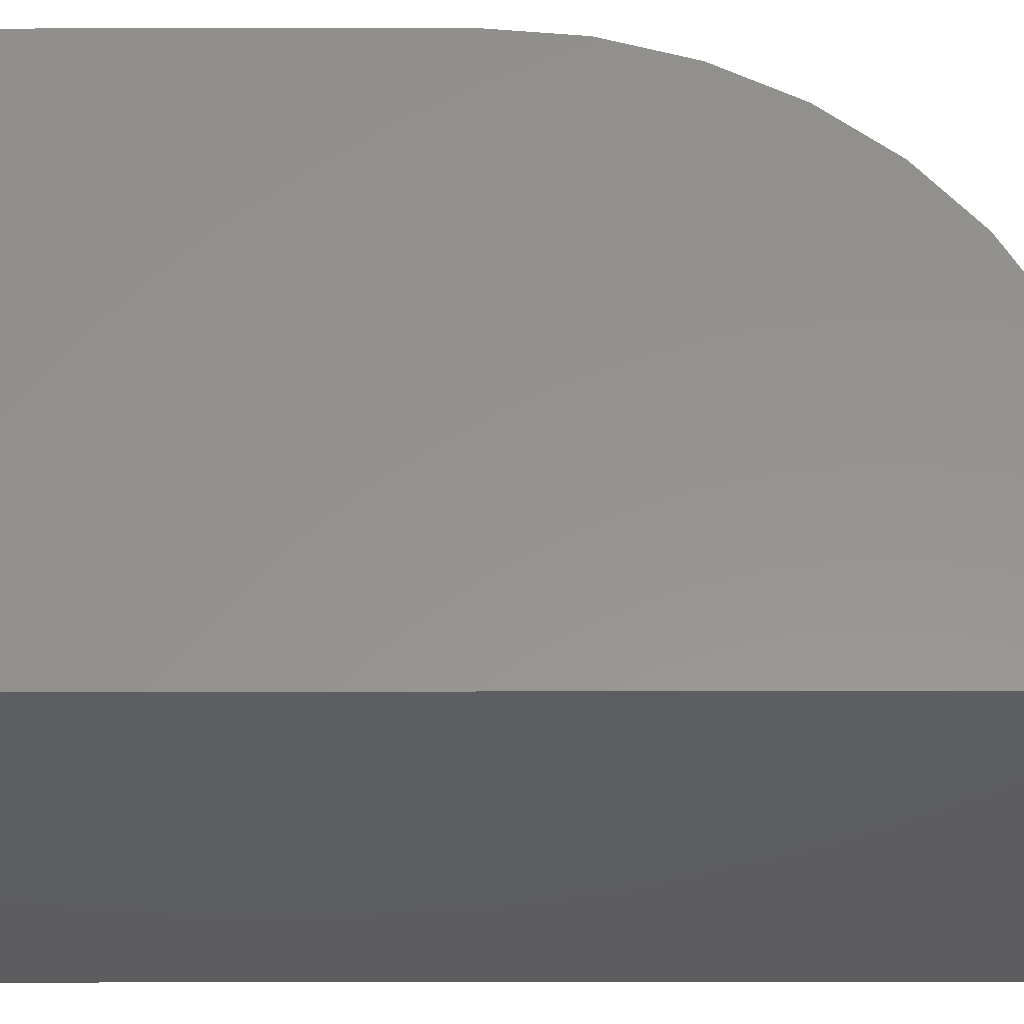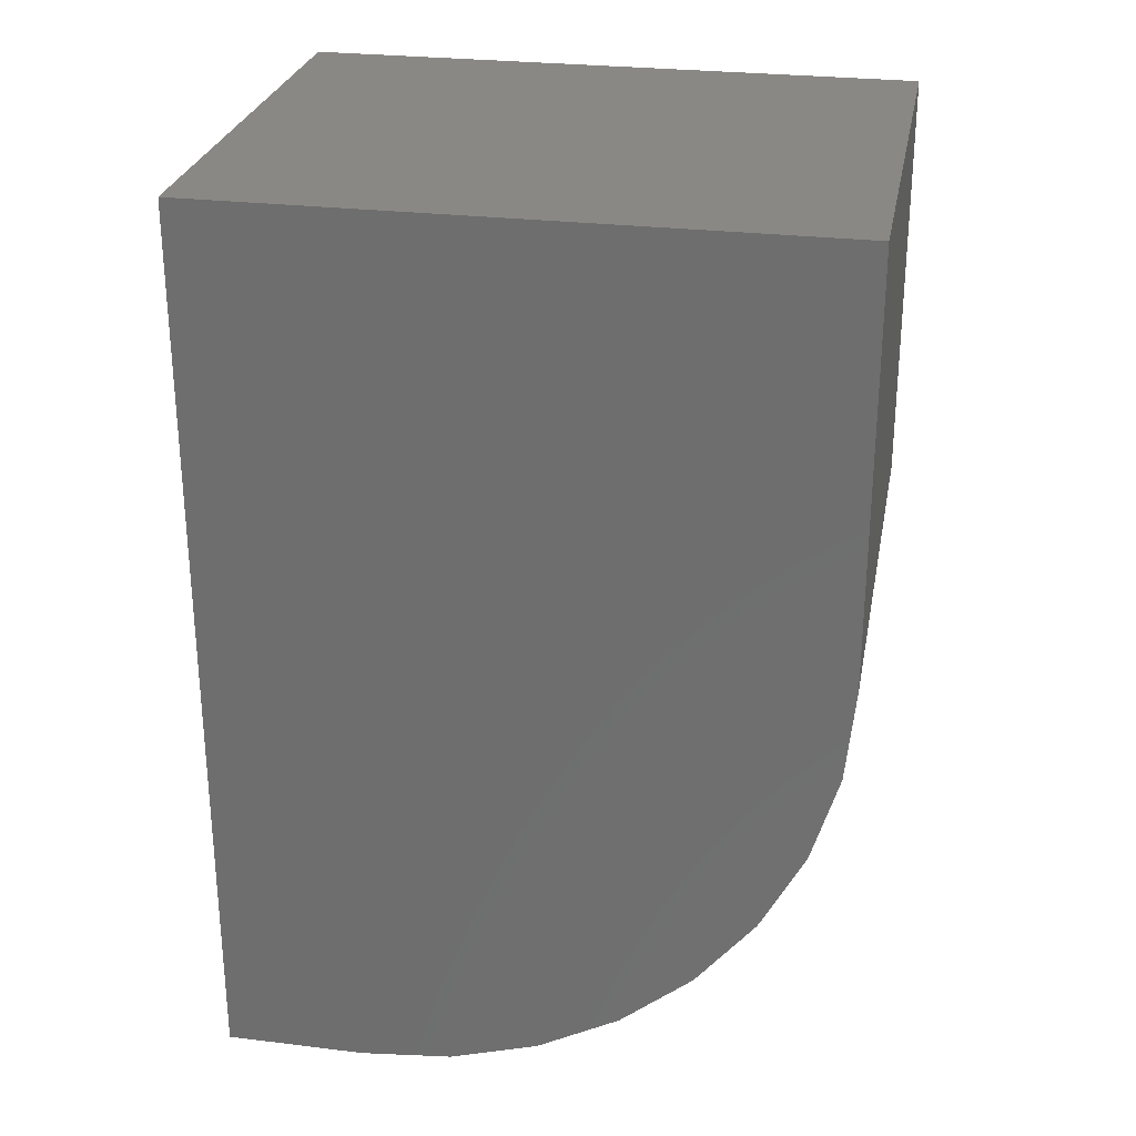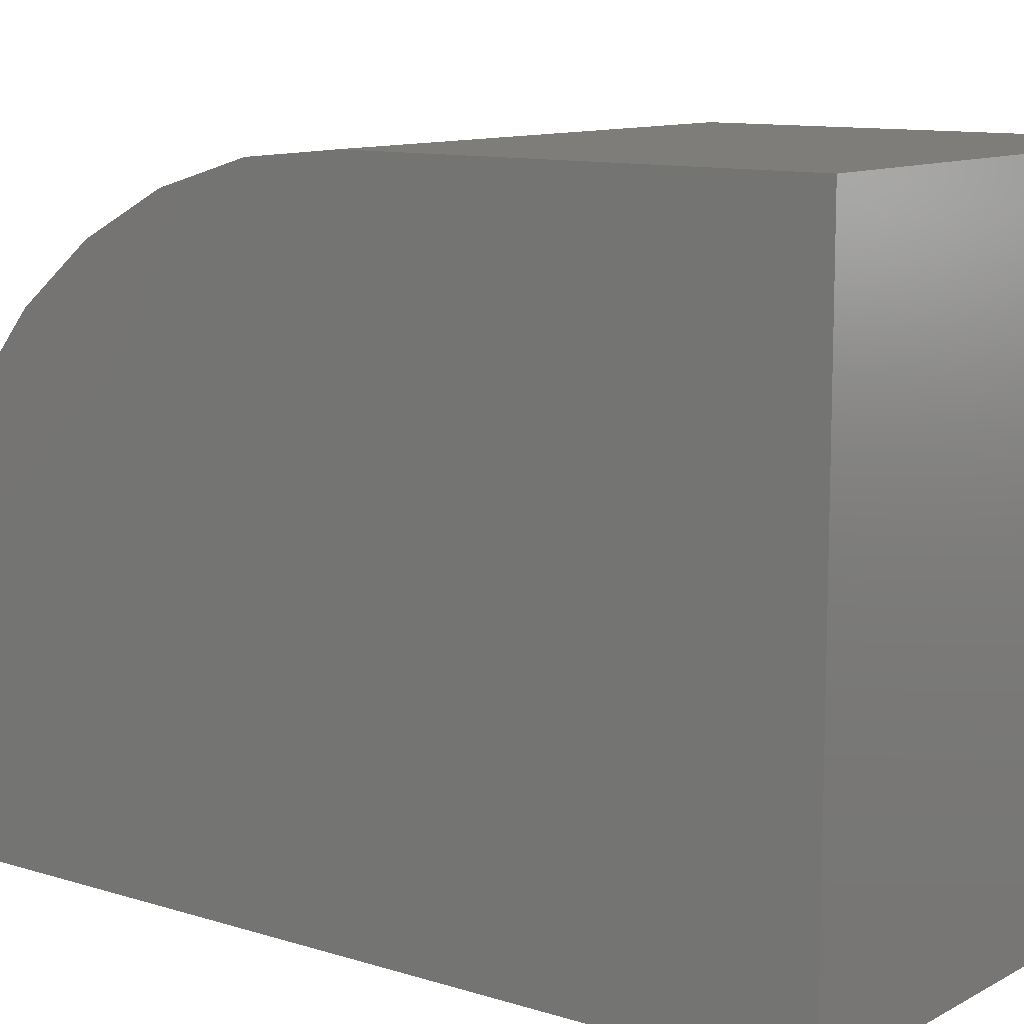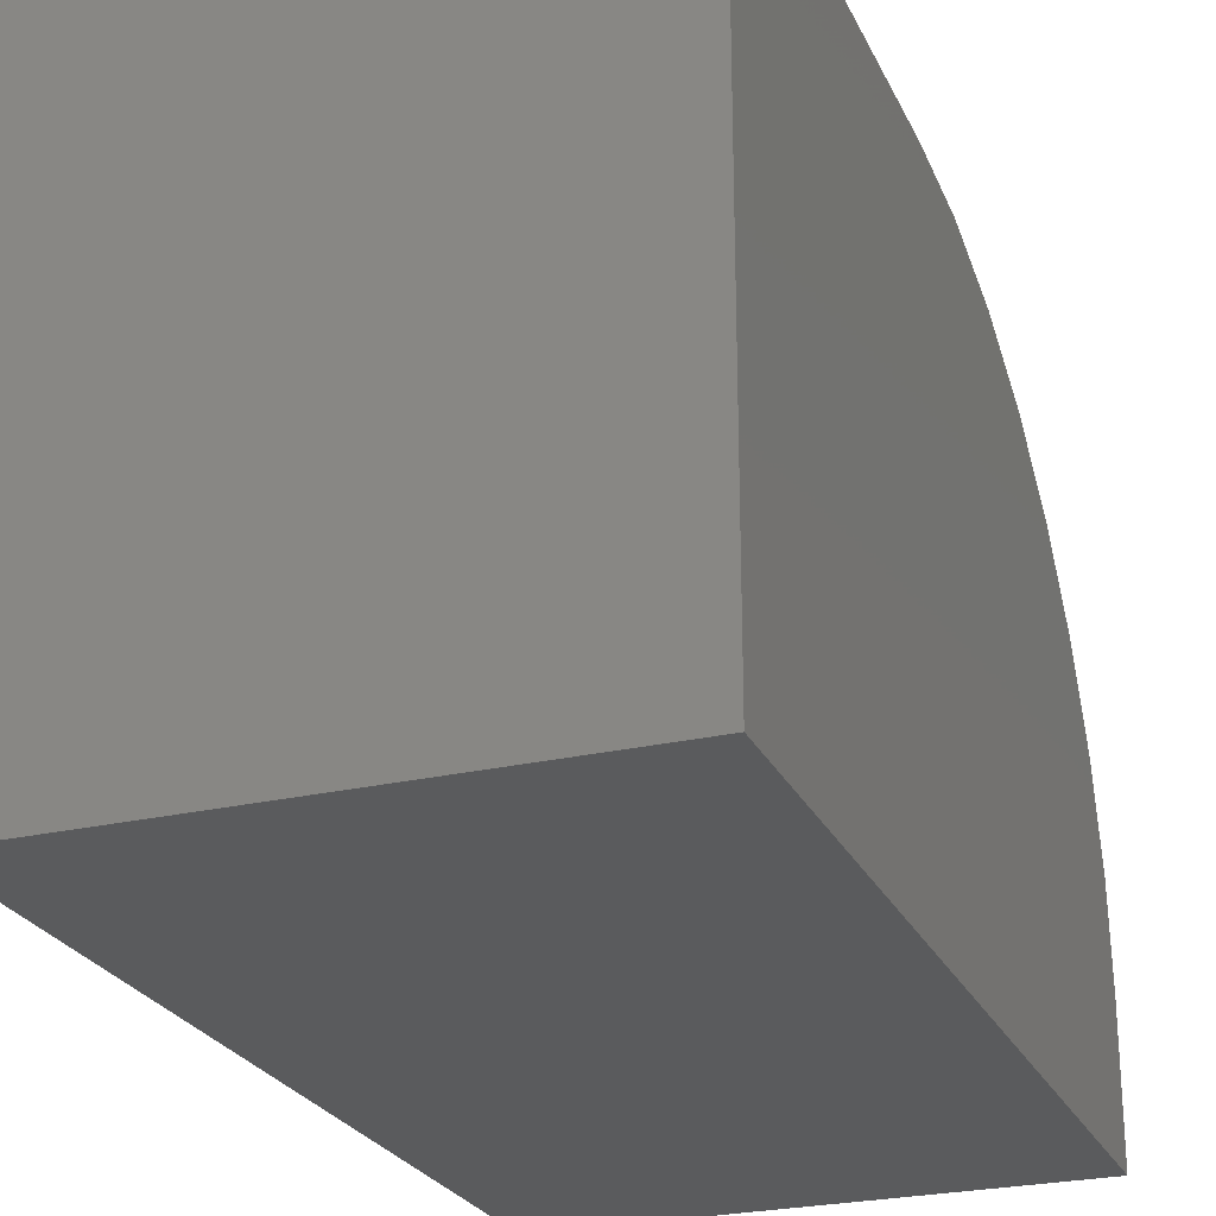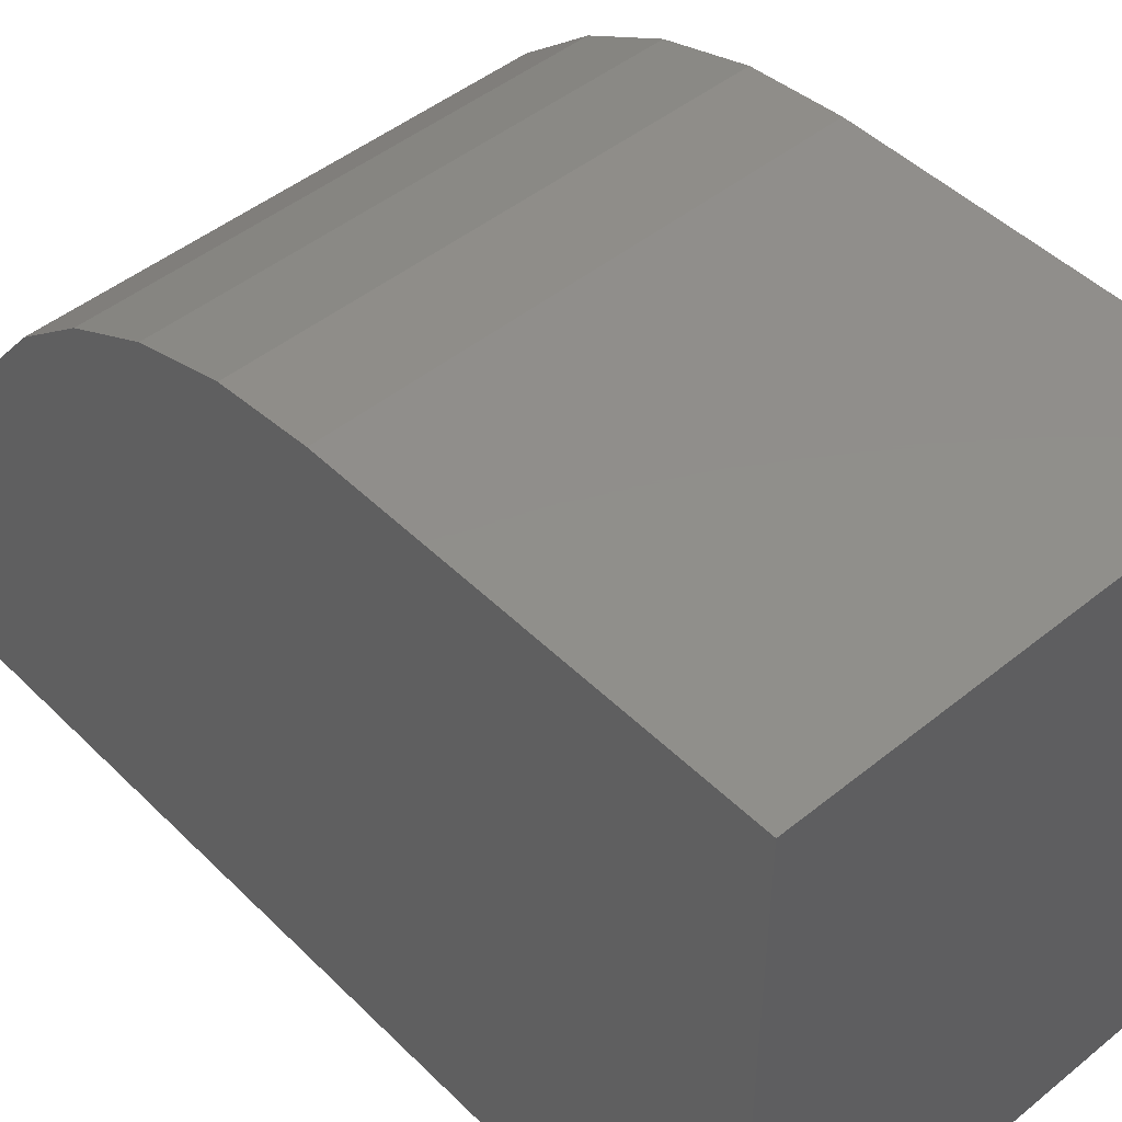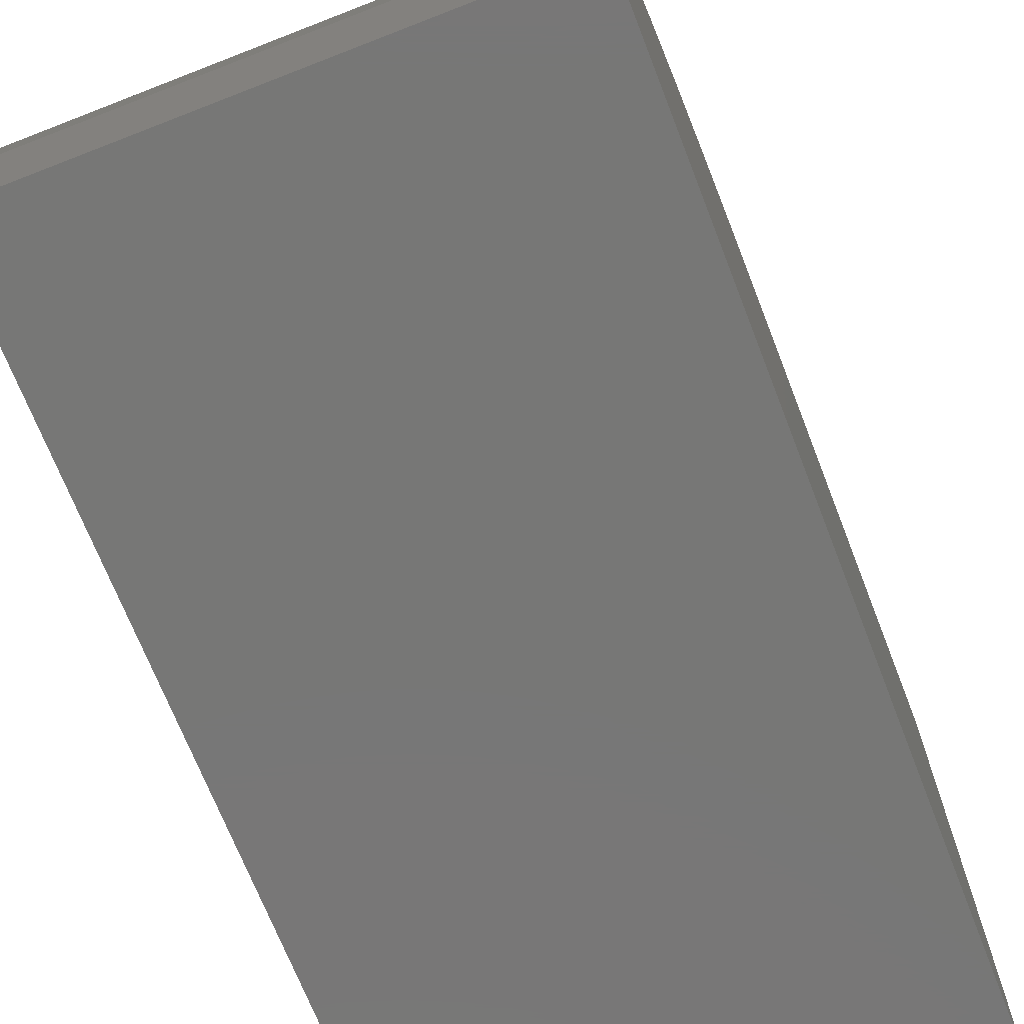
<metadata>
{"format":"stl","ext":"stl","renderer":"f3d","projection":"perspective","resolution":1024,"background":"white","views":[{"elev":-33.4,"azim":-89.9,"up":"+Z"},{"elev":27.3,"azim":-79.4,"up":"+Y"},{"elev":10.8,"azim":127.6,"up":"+Z"},{"elev":-25.2,"azim":-159.4,"up":"+Z"},{"elev":47.5,"azim":137.7,"up":"+Z"},{"elev":-69.9,"azim":21.3,"up":"+Z"}]}
</metadata>
<code>
# stl→obj: 24 verts, 44 faces
v 0 -0.75 0
v 0.4071 -0.75 -2.493e-17
v 7.176e-18 -0.75 0.1172
v 0.4071 -0.75 0.1172
v 1.194e-17 -0.7423 0.1949
v 1.651e-17 -0.7197 0.2697
v 2.073e-17 -0.6829 0.3385
v 2.443e-17 -0.6333 0.3989
v 2.746e-17 -0.5729 0.4485
v 2.972e-17 -0.504 0.4853
v 3.11e-17 -0.4293 0.508
v 5.551e-17 -0.3516 0.5156
v 3.157e-17 0 0.5156
v 0 0 0
v 0.4071 0 0.5156
v 0.4071 -0.3516 0.5156
v 0.4071 0 -2.493e-17
v 0.4071 -0.4293 0.508
v 0.4071 -0.504 0.4853
v 0.4071 -0.5729 0.4485
v 0.4071 -0.6333 0.3989
v 0.4071 -0.6829 0.3385
v 0.4071 -0.7197 0.2697
v 0.4071 -0.7423 0.1949
f 1 2 3
f 3 2 4
f 1 3 5
f 1 5 6
f 1 6 7
f 1 7 8
f 1 8 9
f 1 9 10
f 1 10 11
f 1 11 12
f 1 12 13
f 1 13 14
f 15 13 16
f 16 13 12
f 2 17 15
f 2 15 16
f 2 16 18
f 2 18 19
f 2 19 20
f 2 20 21
f 2 21 22
f 2 22 23
f 2 23 24
f 2 24 4
f 16 12 18
f 18 12 11
f 18 11 19
f 19 11 10
f 19 10 20
f 20 10 9
f 20 9 21
f 21 9 8
f 21 8 22
f 22 8 7
f 22 7 23
f 23 7 6
f 23 6 24
f 24 6 5
f 24 5 4
f 4 5 3
f 14 13 17
f 17 13 15
f 14 17 1
f 1 17 2

</code>
